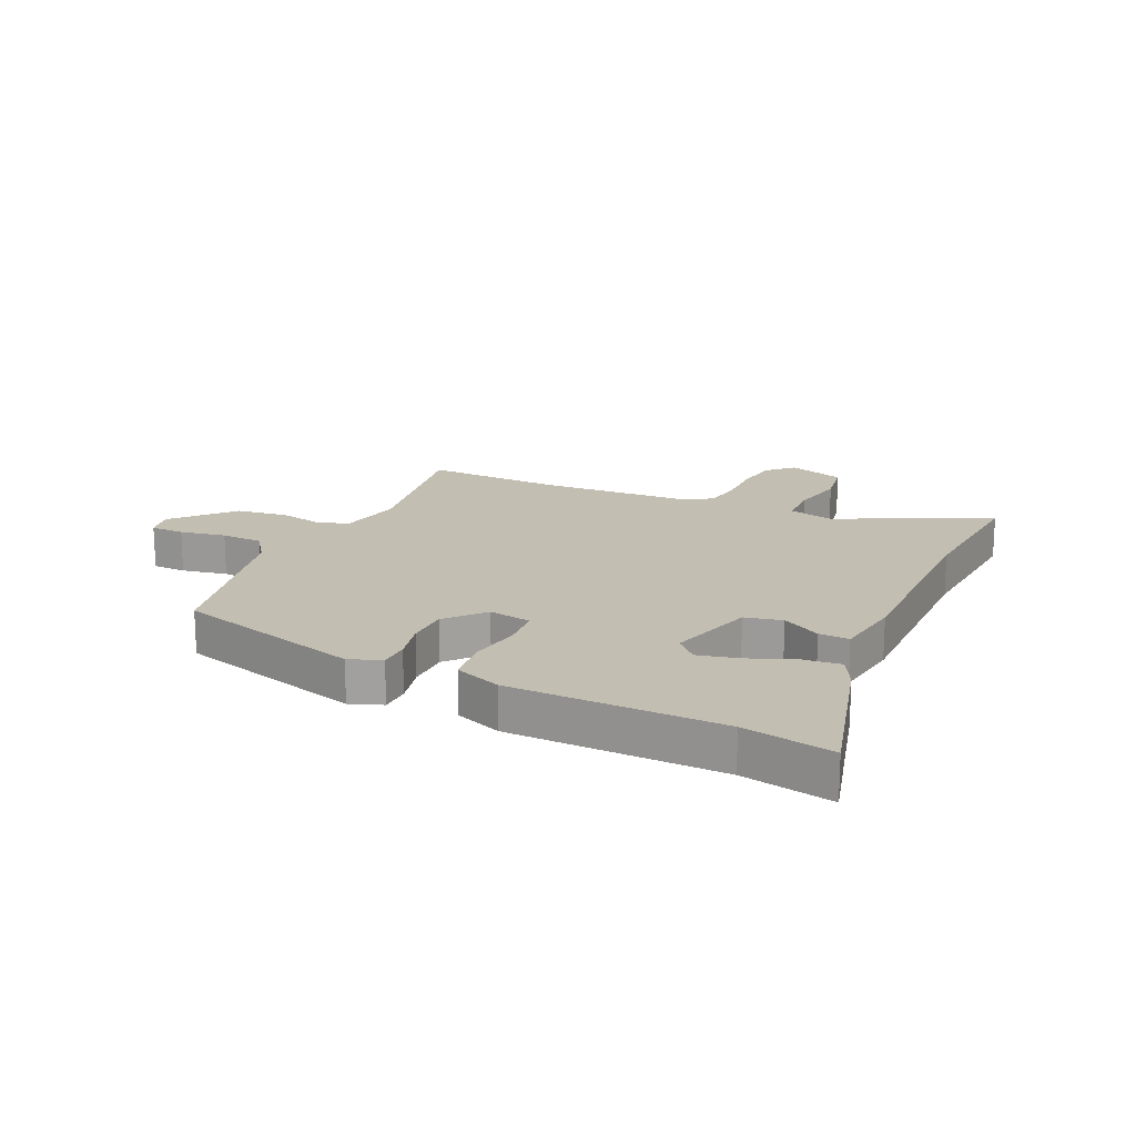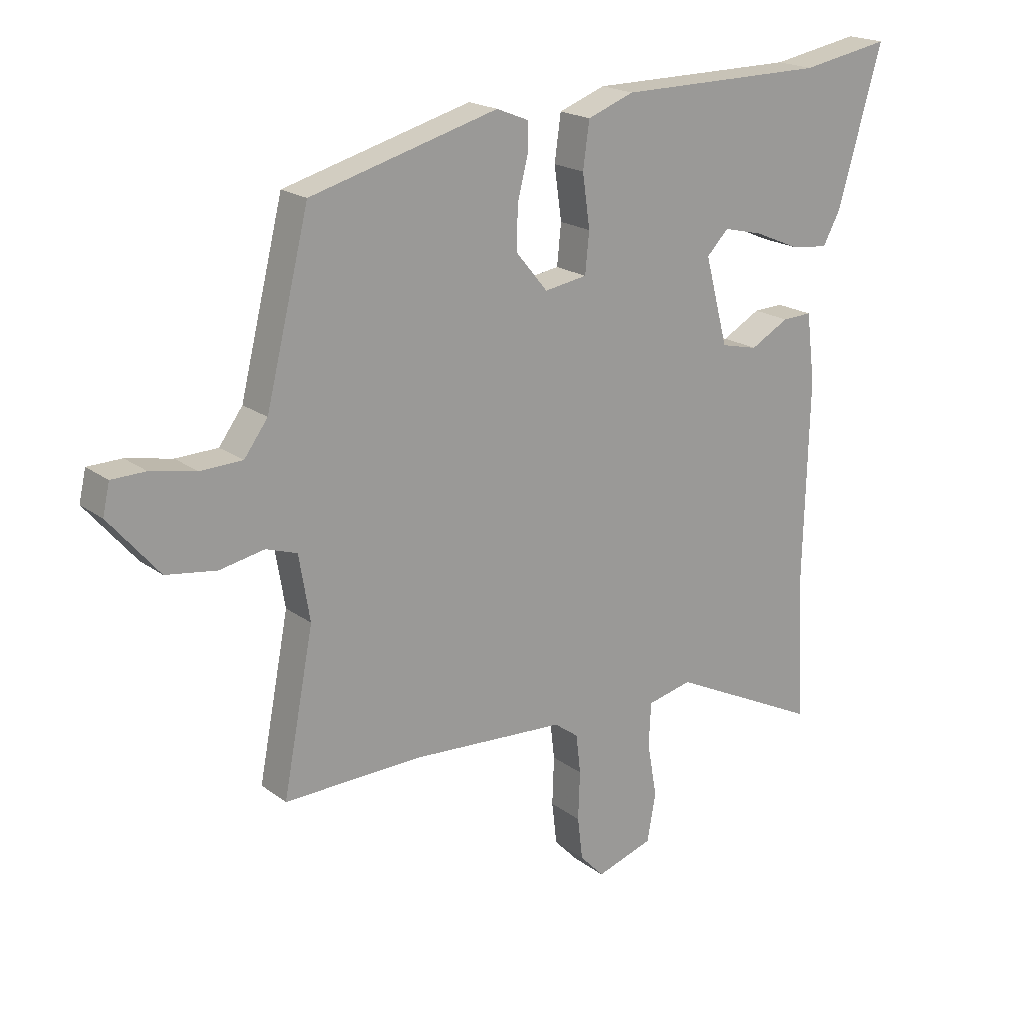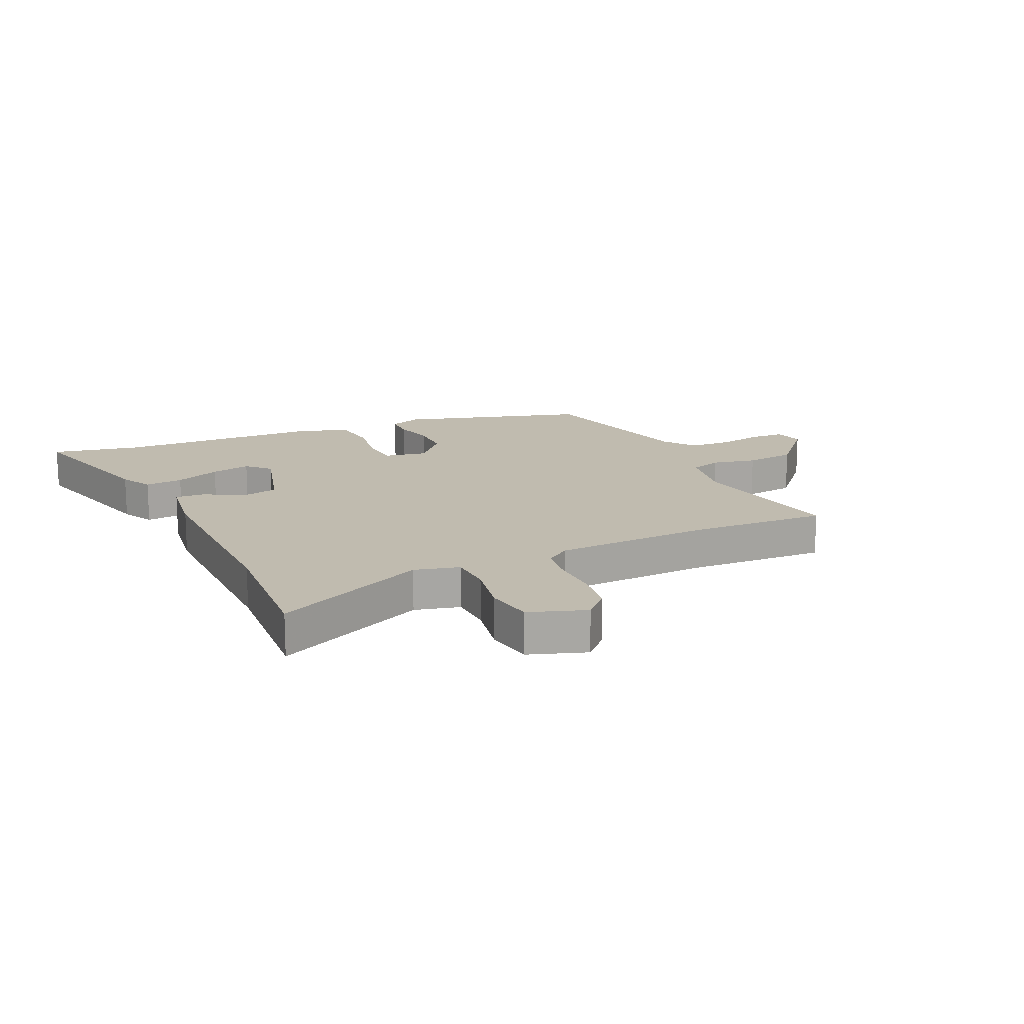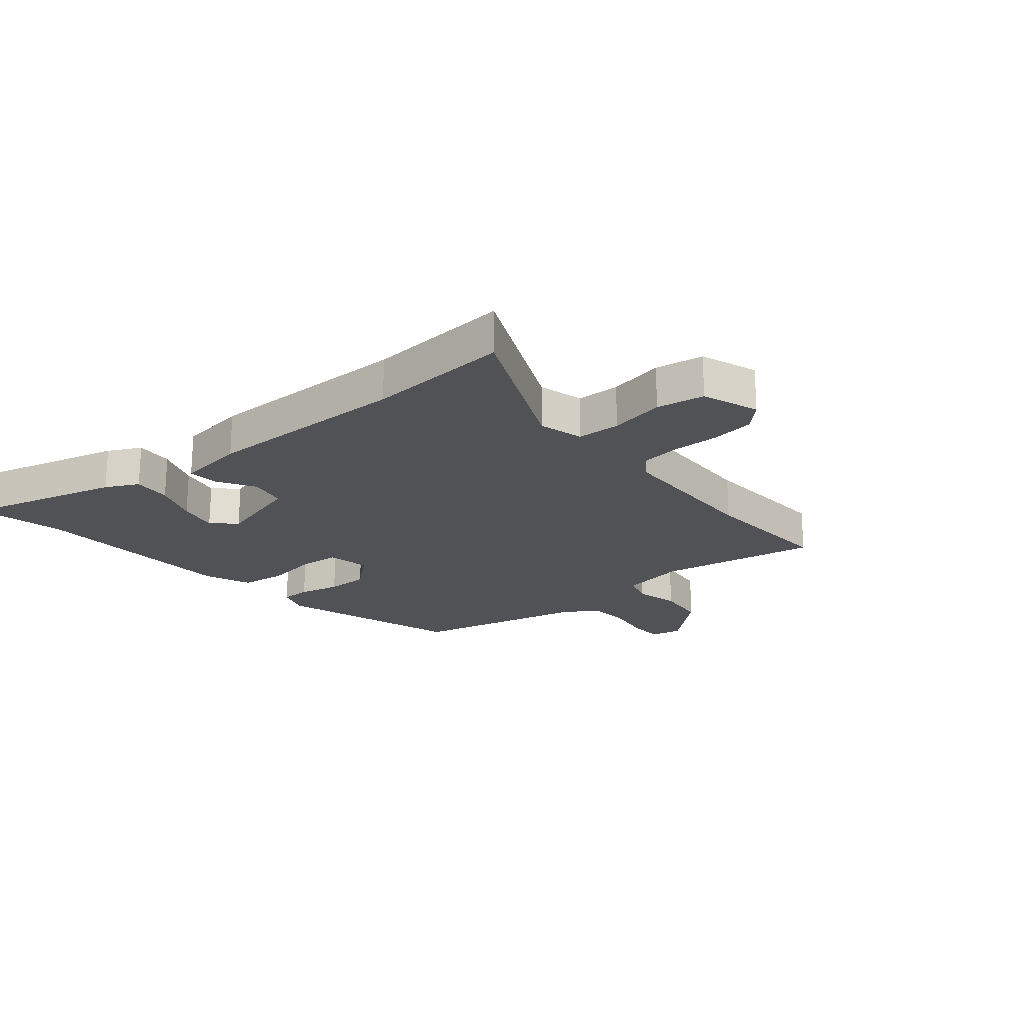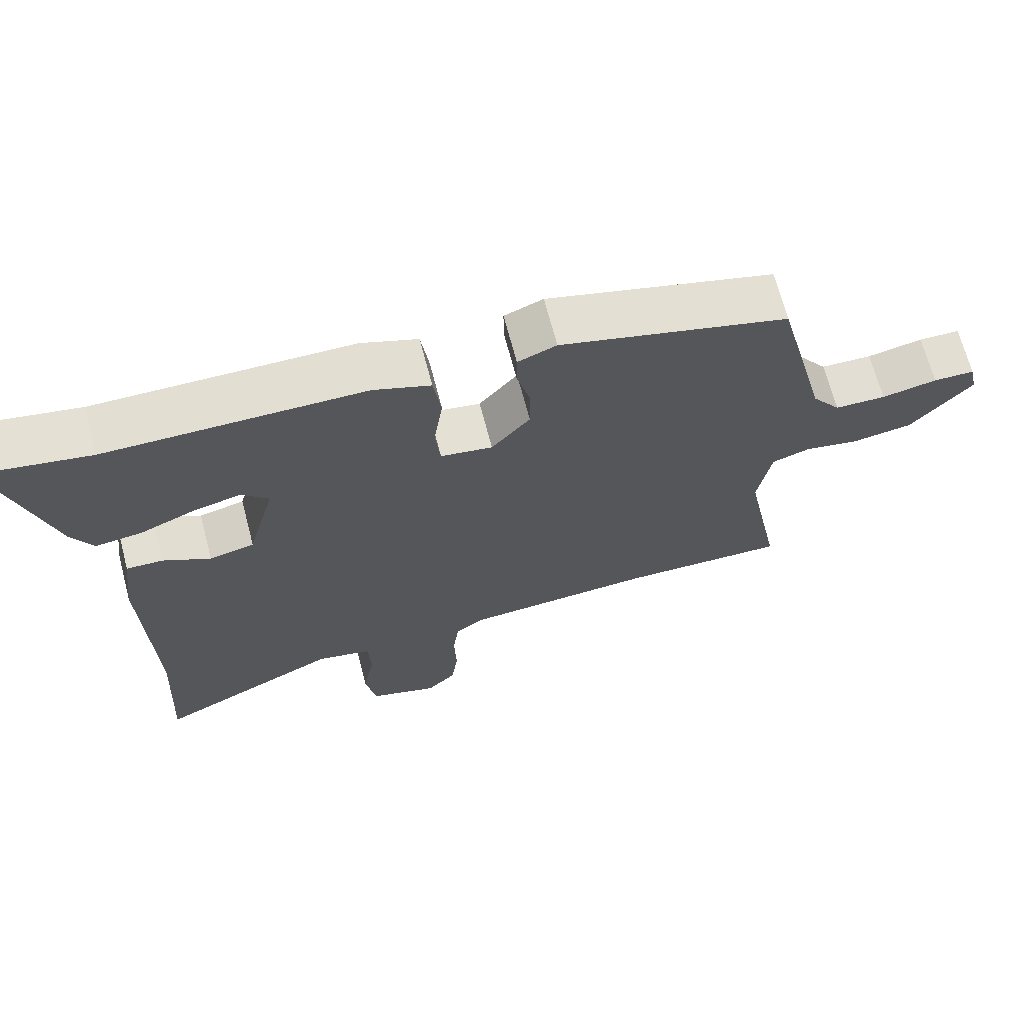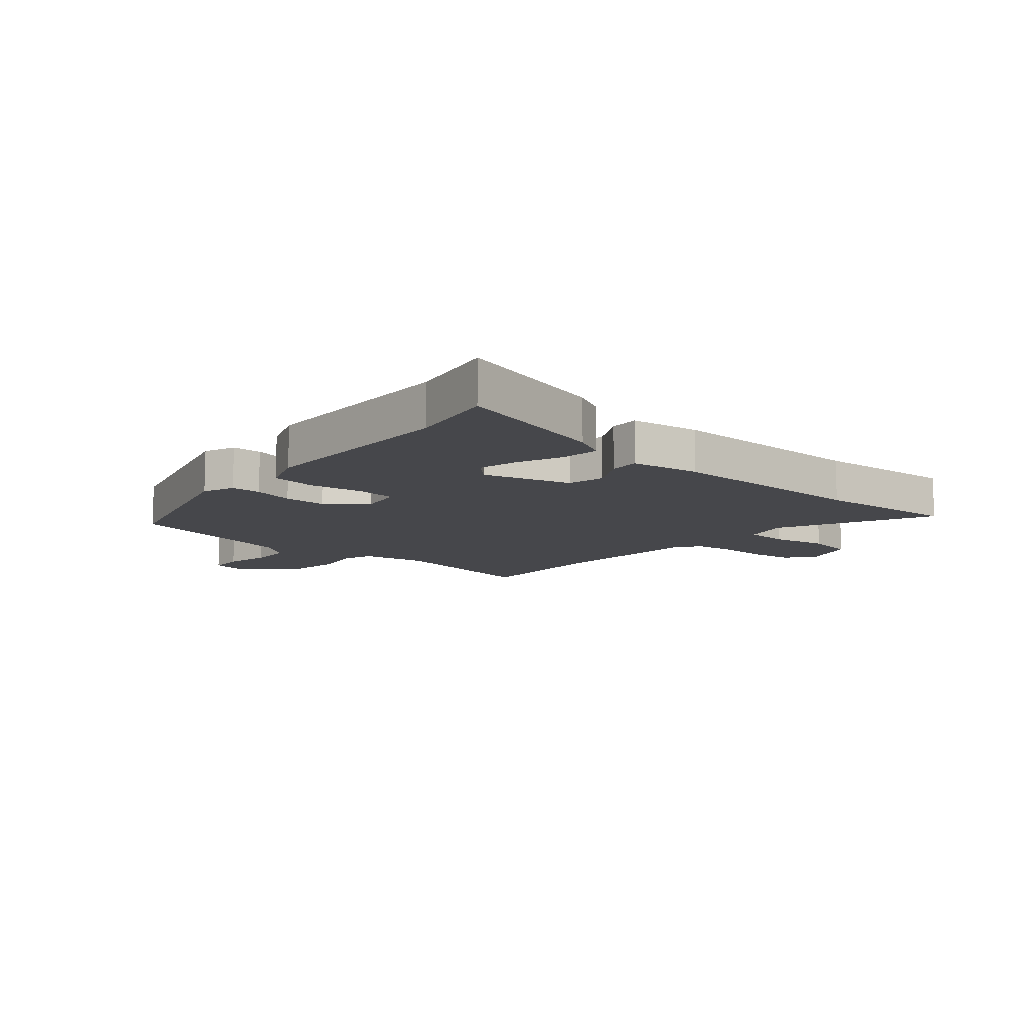
<metadata>
{"format":"obj","ext":"obj","renderer":"f3d","projection":"perspective","resolution":1024,"background":"white","views":[{"elev":17.5,"azim":25.8,"up":"+Y"},{"elev":19.5,"azim":-36.5,"up":"+Z"},{"elev":16.0,"azim":156.2,"up":"+Y"},{"elev":-20.7,"azim":131.3,"up":"+Y"},{"elev":68.2,"azim":165.3,"up":"+Z"},{"elev":-10.8,"azim":49.9,"up":"+Y"}]}
</metadata>
<code>
v 0.468 0.07 0.494
v 0.623 0.07 0.522
v 0.546 0.07 0.254
v 0.516 0.07 0.198
v 0.45 0.07 0.206
v 0.372 0.07 0.239
v 0.303 0.07 0.256
v 0.265 0.07 0.217
v 0.305 0.07 0.065
v 0.369 0.07 0.05
v 0.436 0.07 0.087
v 0.488 0.07 0.089
v 0.503 0.07 -0.031
v 0.494 0.07 -0.388
v 0.508 0.07 -0.638
v 0.245 0.07 -0.509
v 0.167 0.07 -0.527
v 0.163 0.07 -0.602
v 0.18 0.07 -0.698
v 0.165 0.07 -0.781
v 0.066 0.07 -0.813
v 0.024 0.07 -0.769
v 0.015 0.07 -0.695
v 0.018 0.07 -0.611
v 0.01 0.07 -0.543
v -0.032 0.07 -0.512
v -0.302 0.07 -0.495
v -0.54 0.07 -0.501
v -0.487 0.07 -0.225
v -0.506 0.07 -0.112
v -0.56 0.07 -0.094
v -0.637 0.07 -0.109
v -0.725 0.07 -0.096
v -0.812 0.07 0.006
v -0.8 0.07 0.059
v -0.741 0.07 0.06
v -0.662 0.07 0.044
v -0.589 0.07 0.046
v -0.548 0.07 0.102
v -0.473 0.07 0.405
v -0.147 0.07 0.494
v -0.092 0.07 0.472
v -0.092 0.07 0.42
v -0.11 0.07 0.35
v -0.111 0.07 0.276
v -0.056 0.07 0.21
v 0.018 0.07 0.222
v 0.025 0.07 0.292
v 0.012 0.07 0.383
v 0.023 0.07 0.462
v 0.104 0.07 0.492
v 0.468 0 0.494
v 0.623 0 0.522
v 0.546 0 0.254
v 0.516 0 0.198
v 0.45 0 0.206
v 0.372 0 0.239
v 0.303 0 0.256
v 0.265 0 0.217
v 0.305 0 0.065
v 0.369 0 0.05
v 0.436 0 0.087
v 0.488 0 0.089
v 0.503 0 -0.031
v 0.494 0 -0.388
v 0.508 0 -0.638
v 0.245 0 -0.509
v 0.167 0 -0.527
v 0.163 0 -0.602
v 0.18 0 -0.698
v 0.165 0 -0.781
v 0.066 0 -0.813
v 0.024 0 -0.769
v 0.015 0 -0.695
v 0.018 0 -0.611
v 0.01 0 -0.543
v -0.032 0 -0.512
v -0.302 0 -0.495
v -0.54 0 -0.501
v -0.487 0 -0.225
v -0.506 0 -0.112
v -0.56 0 -0.094
v -0.637 0 -0.109
v -0.725 0 -0.096
v -0.812 0 0.006
v -0.8 0 0.059
v -0.741 0 0.06
v -0.662 0 0.044
v -0.589 0 0.046
v -0.548 0 0.102
v -0.473 0 0.405
v -0.147 0 0.494
v -0.092 0 0.472
v -0.092 0 0.42
v -0.11 0 0.35
v -0.111 0 0.276
v -0.056 0 0.21
v 0.018 0 0.222
v 0.025 0 0.292
v 0.012 0 0.383
v 0.023 0 0.462
v 0.104 0 0.492
f 48 49 50 51
f 47 48 51 1
f 41 42 43 44
f 39 40 41 44
f 38 39 44 45
f 34 35 36 37
f 34 37 38
f 31 32 33 34
f 30 31 34 38
f 27 28 29
f 26 27 29 30
f 25 26 30 38
f 21 22 23 24
f 21 24 25
f 18 19 20 21
f 17 18 21 25
f 16 17 25 38
f 14 15 16 38
f 10 11 12 13
f 9 10 13 14
f 3 4 5 6
f 3 6 7
f 2 3 7
f 47 1 2 7
f 46 47 7 8
f 38 45 46
f 9 14 38 46
f 8 9 46
f 102 101 100 99
f 52 102 99 98
f 95 94 93 92
f 95 92 91 90
f 96 95 90 89
f 88 87 86 85
f 89 88 85
f 85 84 83 82
f 89 85 82 81
f 80 79 78
f 81 80 78 77
f 89 81 77 76
f 75 74 73 72
f 76 75 72
f 72 71 70 69
f 76 72 69 68
f 89 76 68 67
f 89 67 66 65
f 64 63 62 61
f 65 64 61 60
f 57 56 55 54
f 58 57 54
f 58 54 53
f 58 53 52 98
f 59 58 98 97
f 97 96 89
f 97 89 65 60
f 97 60 59
f 1 52 53 2
f 2 53 54 3
f 3 54 55 4
f 4 55 56 5
f 5 56 57 6
f 6 57 58 7
f 7 58 59 8
f 8 59 60 9
f 9 60 61 10
f 10 61 62 11
f 11 62 63 12
f 12 63 64 13
f 13 64 65 14
f 14 65 66 15
f 15 66 67 16
f 16 67 68 17
f 17 68 69 18
f 18 69 70 19
f 19 70 71 20
f 20 71 72 21
f 21 72 73 22
f 22 73 74 23
f 23 74 75 24
f 24 75 76 25
f 25 76 77 26
f 26 77 78 27
f 27 78 79 28
f 28 79 80 29
f 29 80 81 30
f 30 81 82 31
f 31 82 83 32
f 32 83 84 33
f 33 84 85 34
f 34 85 86 35
f 35 86 87 36
f 36 87 88 37
f 37 88 89 38
f 38 89 90 39
f 39 90 91 40
f 40 91 92 41
f 41 92 93 42
f 42 93 94 43
f 43 94 95 44
f 44 95 96 45
f 45 96 97 46
f 46 97 98 47
f 47 98 99 48
f 48 99 100 49
f 49 100 101 50
f 50 101 102 51
f 51 102 52 1

</code>
